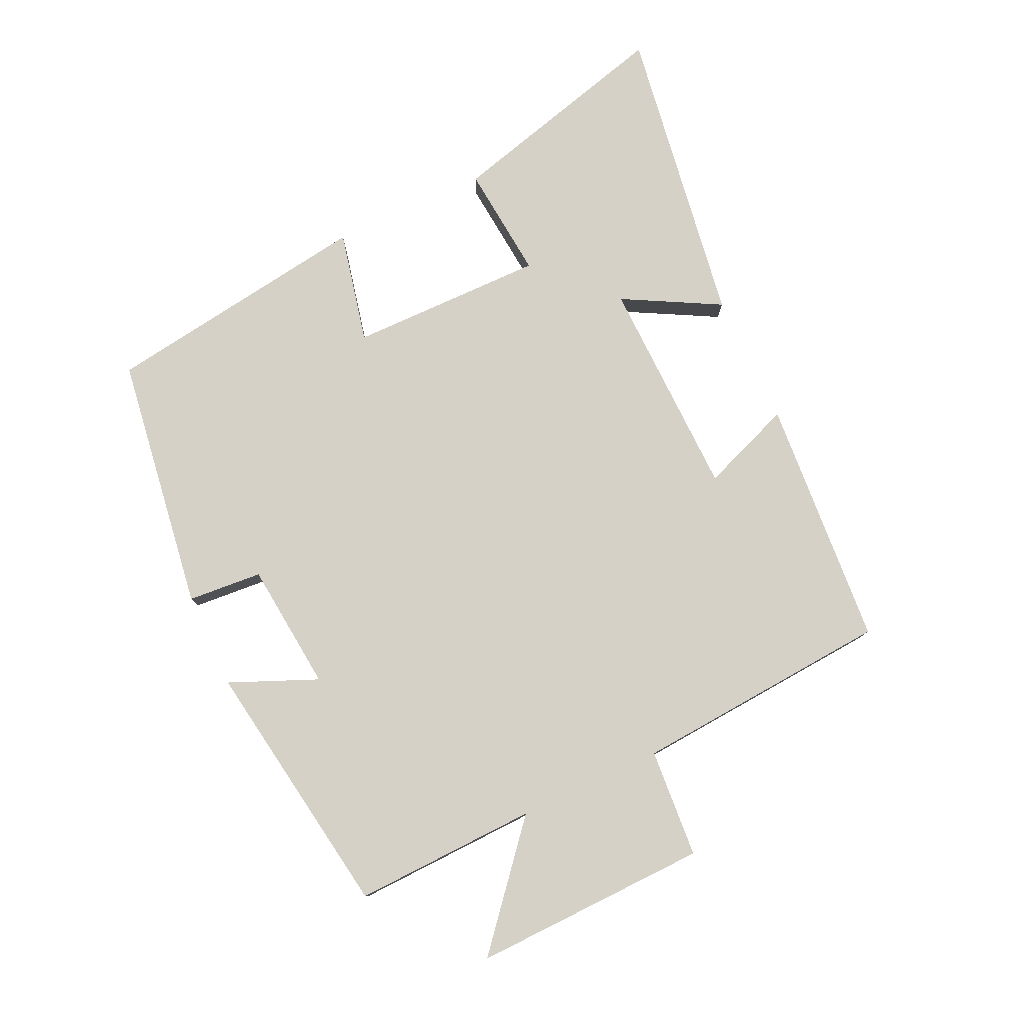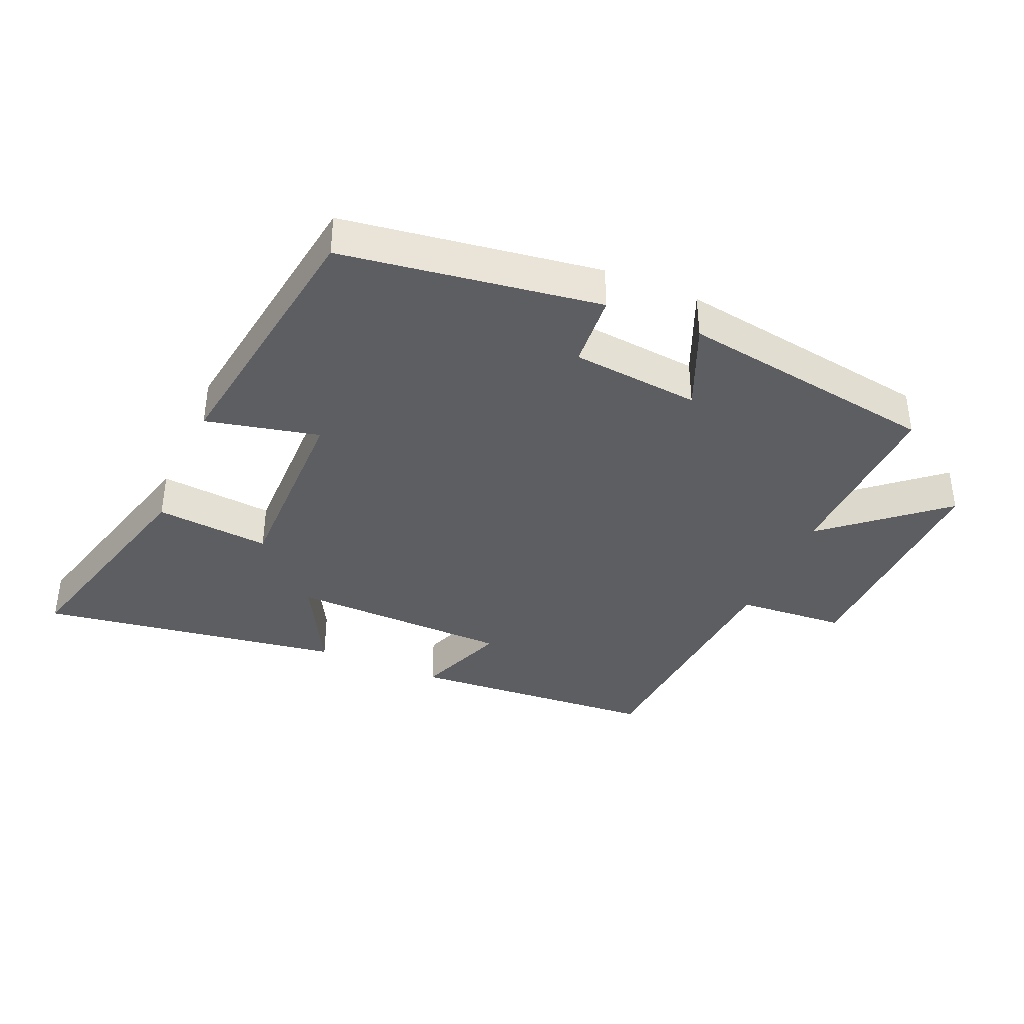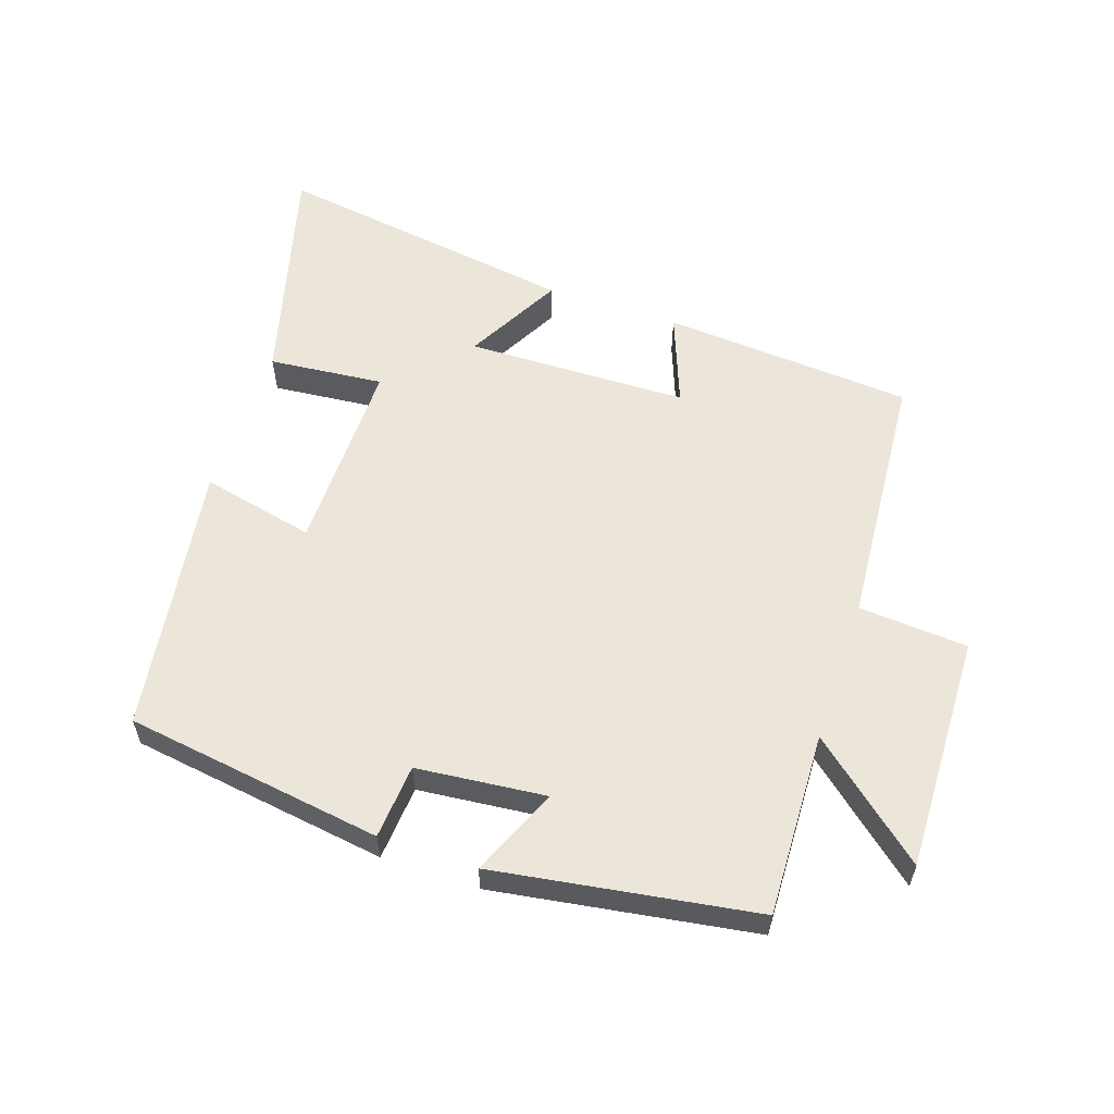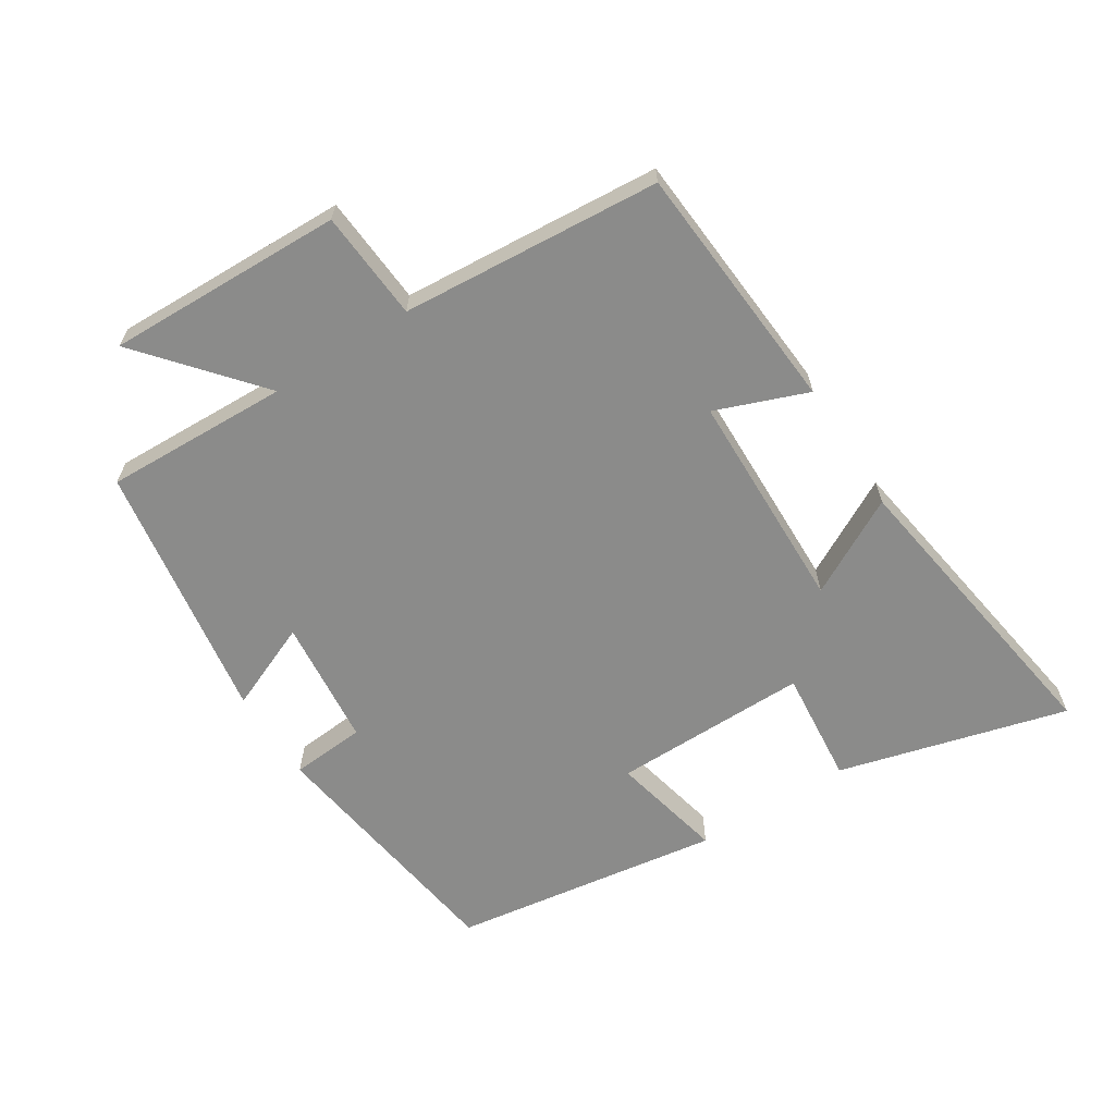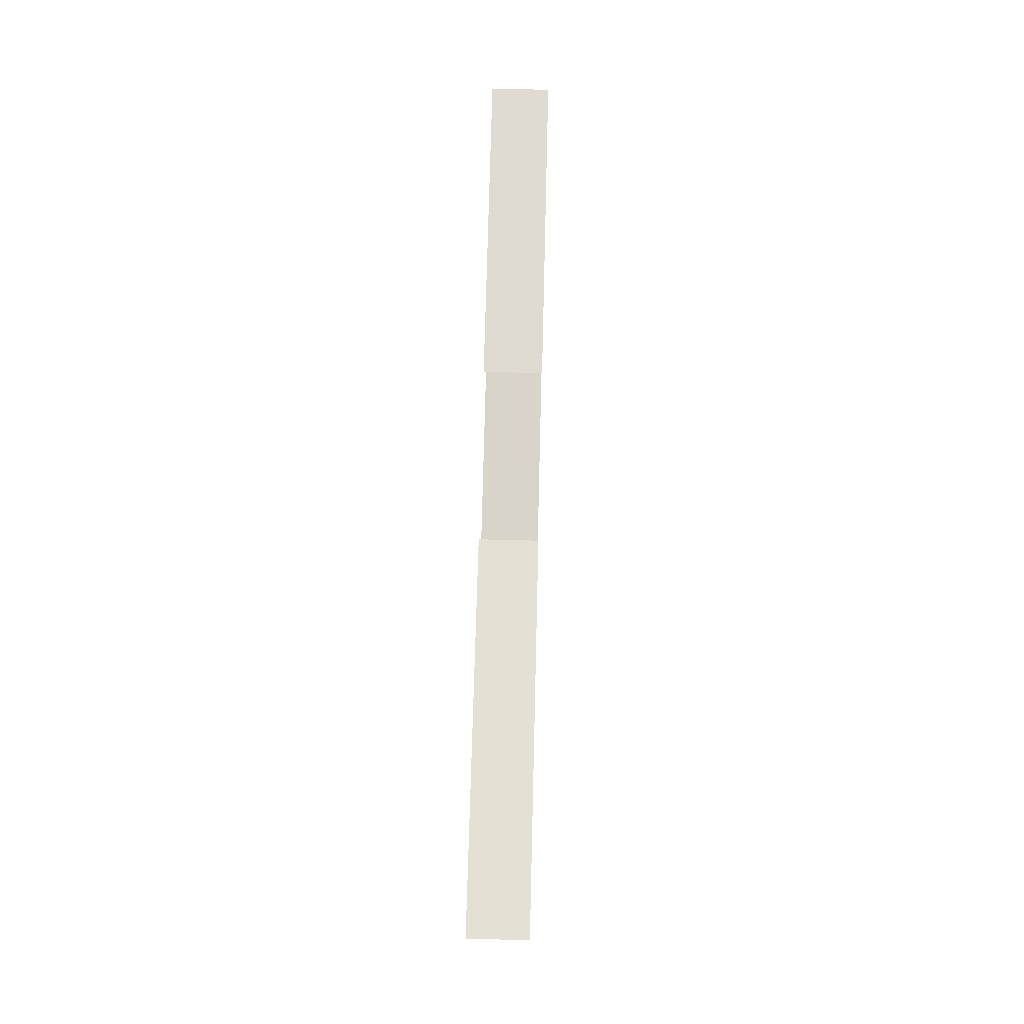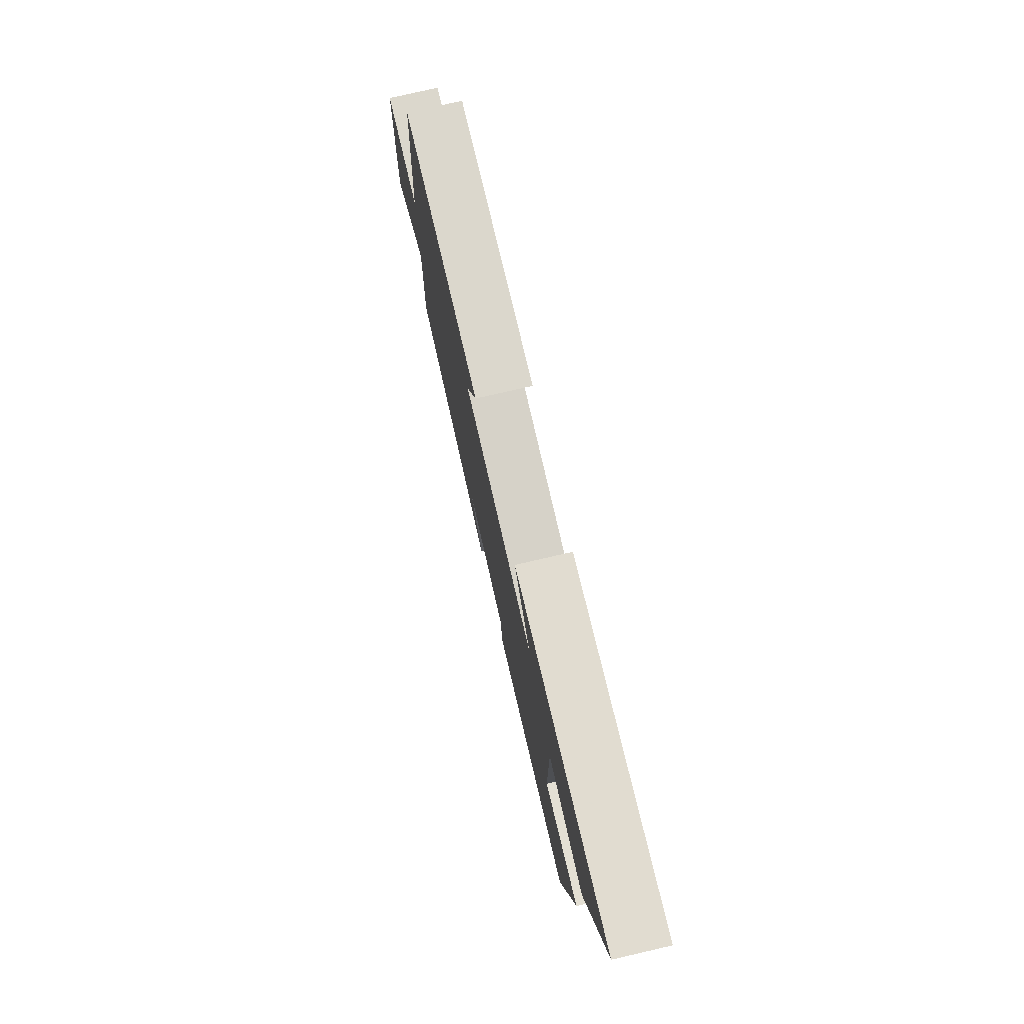
<metadata>
{"format":"obj","ext":"obj","renderer":"f3d","projection":"perspective","resolution":1024,"background":"white","views":[{"elev":78.8,"azim":-114.9,"up":"+Y"},{"elev":-38.1,"azim":156.8,"up":"+Y"},{"elev":57.6,"azim":-161.3,"up":"+Y"},{"elev":-63.7,"azim":-57.5,"up":"+Y"},{"elev":74.1,"azim":91.4,"up":"+Z"},{"elev":77.1,"azim":77.0,"up":"+Z"}]}
</metadata>
<code>
v -0.51 0.07 -0.437
v -0.5 0.07 -0.153
v -0.678 0.07 -0.303
v -0.668 0.07 0.061
v -0.5 0.07 0.073
v -0.469 0.07 0.472
v -0.083 0.07 0.5
v -0.137 0.07 0.359
v 0.205 0.07 0.351
v 0.125 0.07 0.5
v 0.595 0.07 0.571
v 0.5 0.07 0.219
v 0.323 0.07 0.236
v 0.325 0.07 -0.066
v 0.5 0.07 -0.027
v 0.438 0.07 -0.443
v 0.041 0.07 -0.5
v 0.032 0.07 -0.385
v -0.166 0.07 -0.365
v -0.109 0.07 -0.5
v -0.51 0 -0.437
v -0.5 0 -0.153
v -0.678 0 -0.303
v -0.668 0 0.061
v -0.5 0 0.073
v -0.469 0 0.472
v -0.083 0 0.5
v -0.137 0 0.359
v 0.205 0 0.351
v 0.125 0 0.5
v 0.595 0 0.571
v 0.5 0 0.219
v 0.323 0 0.236
v 0.325 0 -0.066
v 0.5 0 -0.027
v 0.438 0 -0.443
v 0.041 0 -0.5
v 0.032 0 -0.385
v -0.166 0 -0.365
v -0.109 0 -0.5
f 19 20 1 2
f 18 19 2
f 15 16 17 18
f 14 15 18
f 13 14 18 2
f 10 11 12 13
f 9 10 13
f 8 9 13 2
f 5 6 7 8
f 5 8 2 3
f 3 4 5
f 22 21 40 39
f 22 39 38
f 38 37 36 35
f 38 35 34
f 22 38 34 33
f 33 32 31 30
f 33 30 29
f 22 33 29 28
f 28 27 26 25
f 23 22 28 25
f 25 24 23
f 1 21 22 2
f 2 22 23 3
f 3 23 24 4
f 4 24 25 5
f 5 25 26 6
f 6 26 27 7
f 7 27 28 8
f 8 28 29 9
f 9 29 30 10
f 10 30 31 11
f 11 31 32 12
f 12 32 33 13
f 13 33 34 14
f 14 34 35 15
f 15 35 36 16
f 16 36 37 17
f 17 37 38 18
f 18 38 39 19
f 19 39 40 20
f 20 40 21 1

</code>
